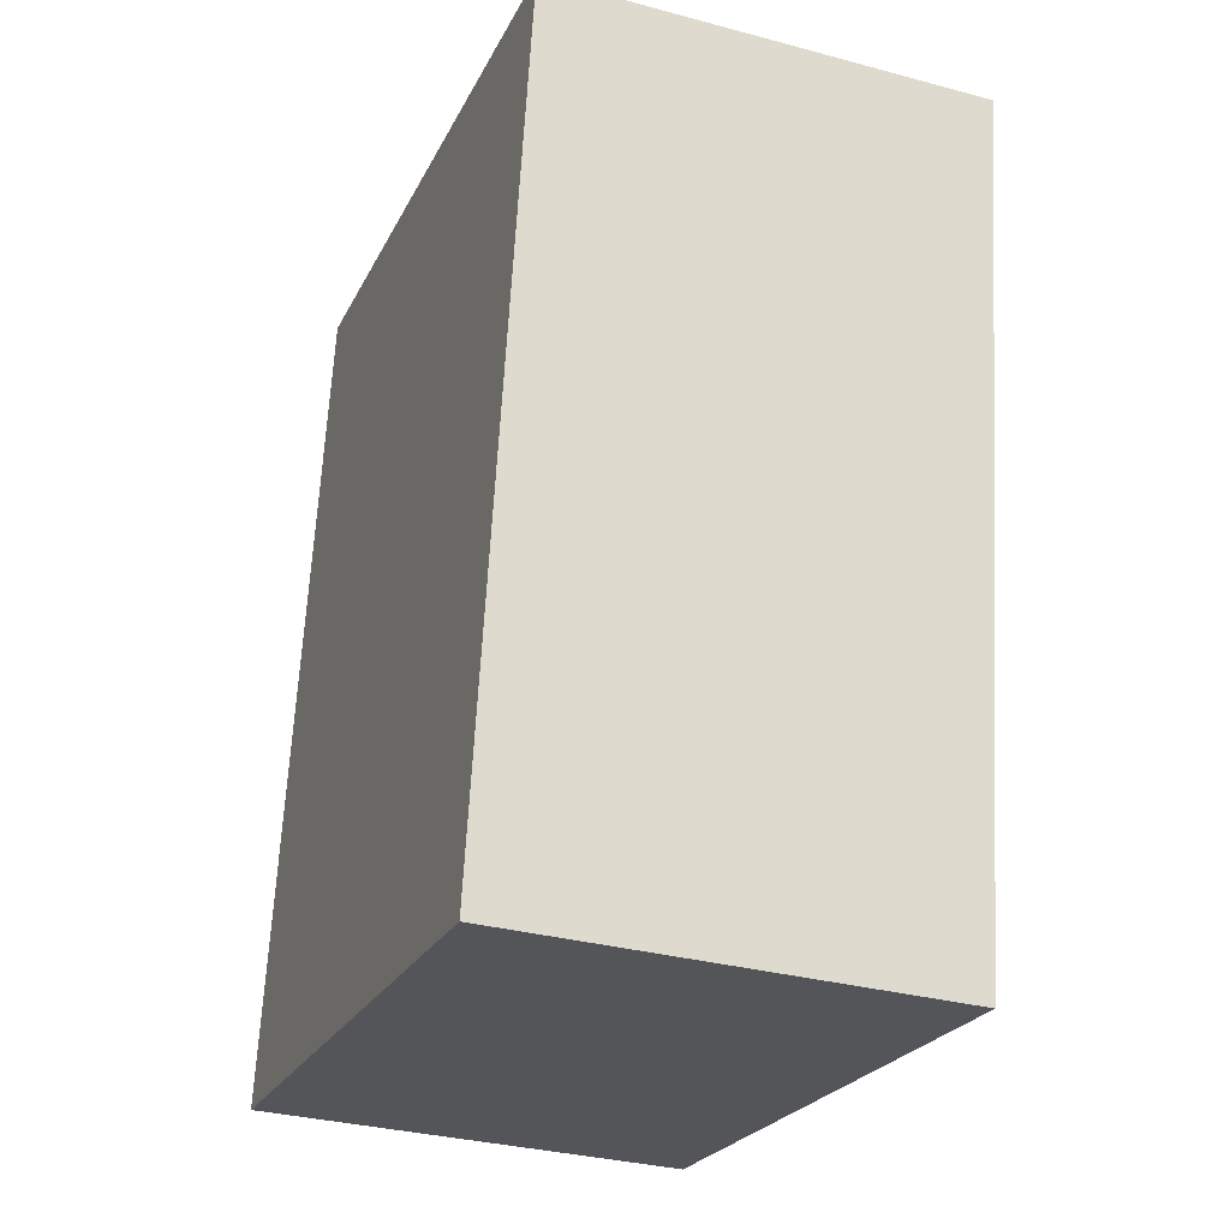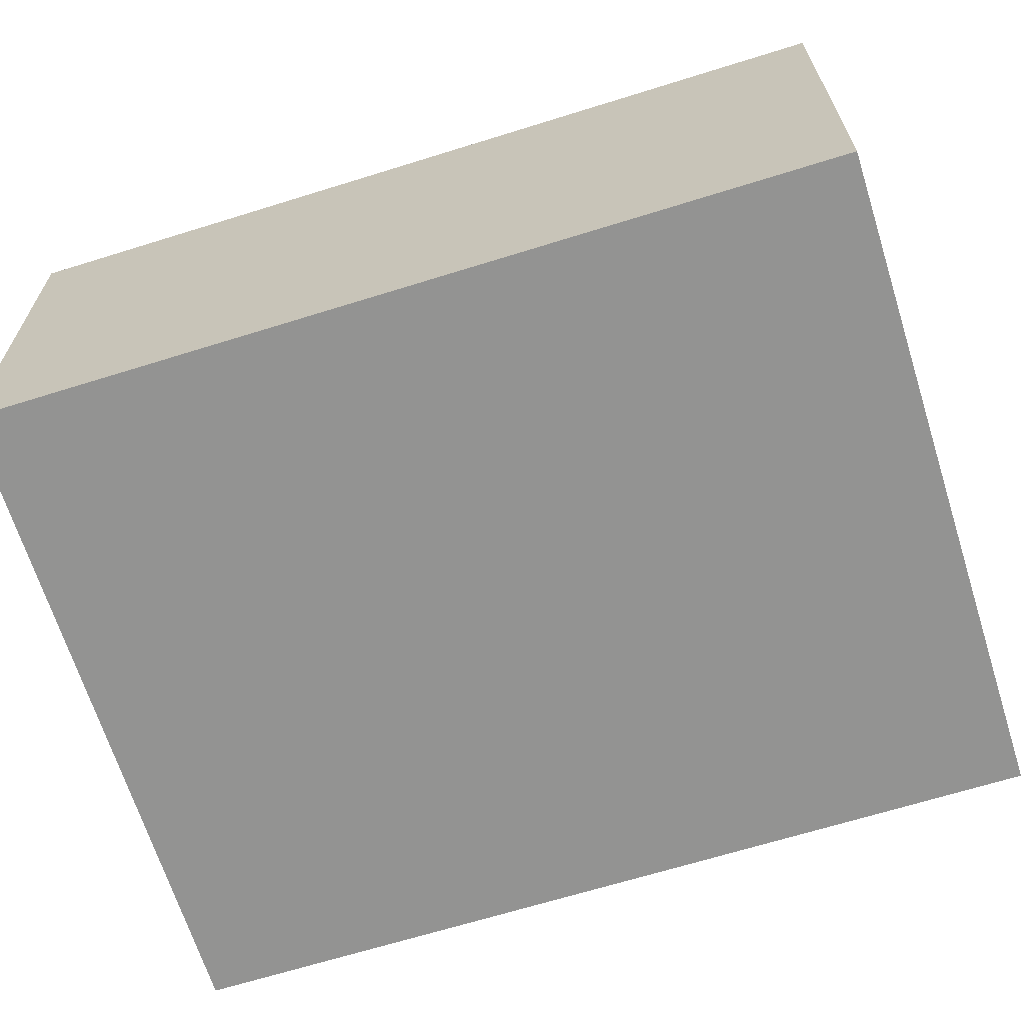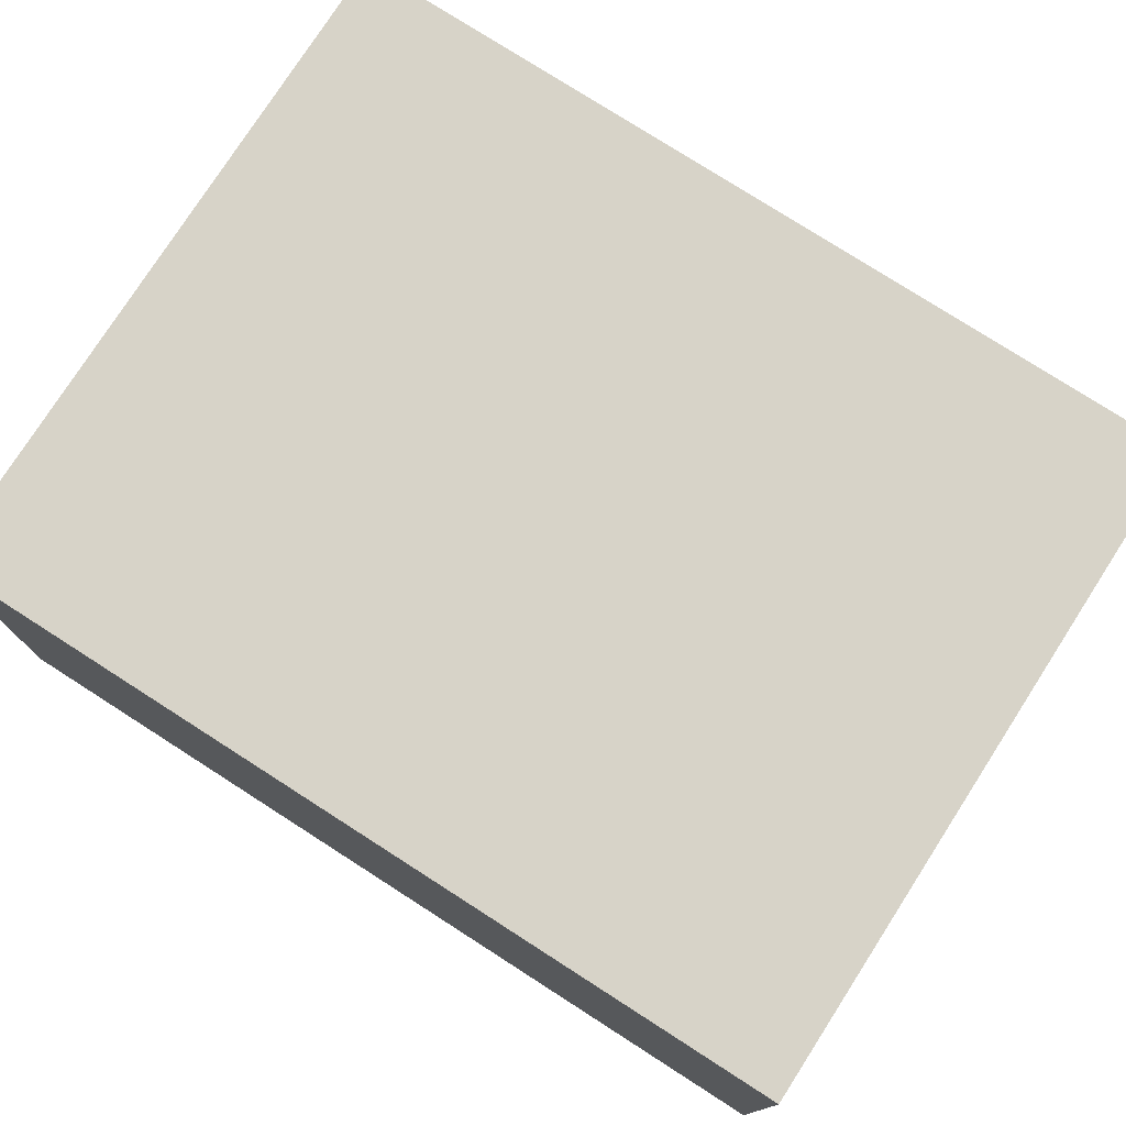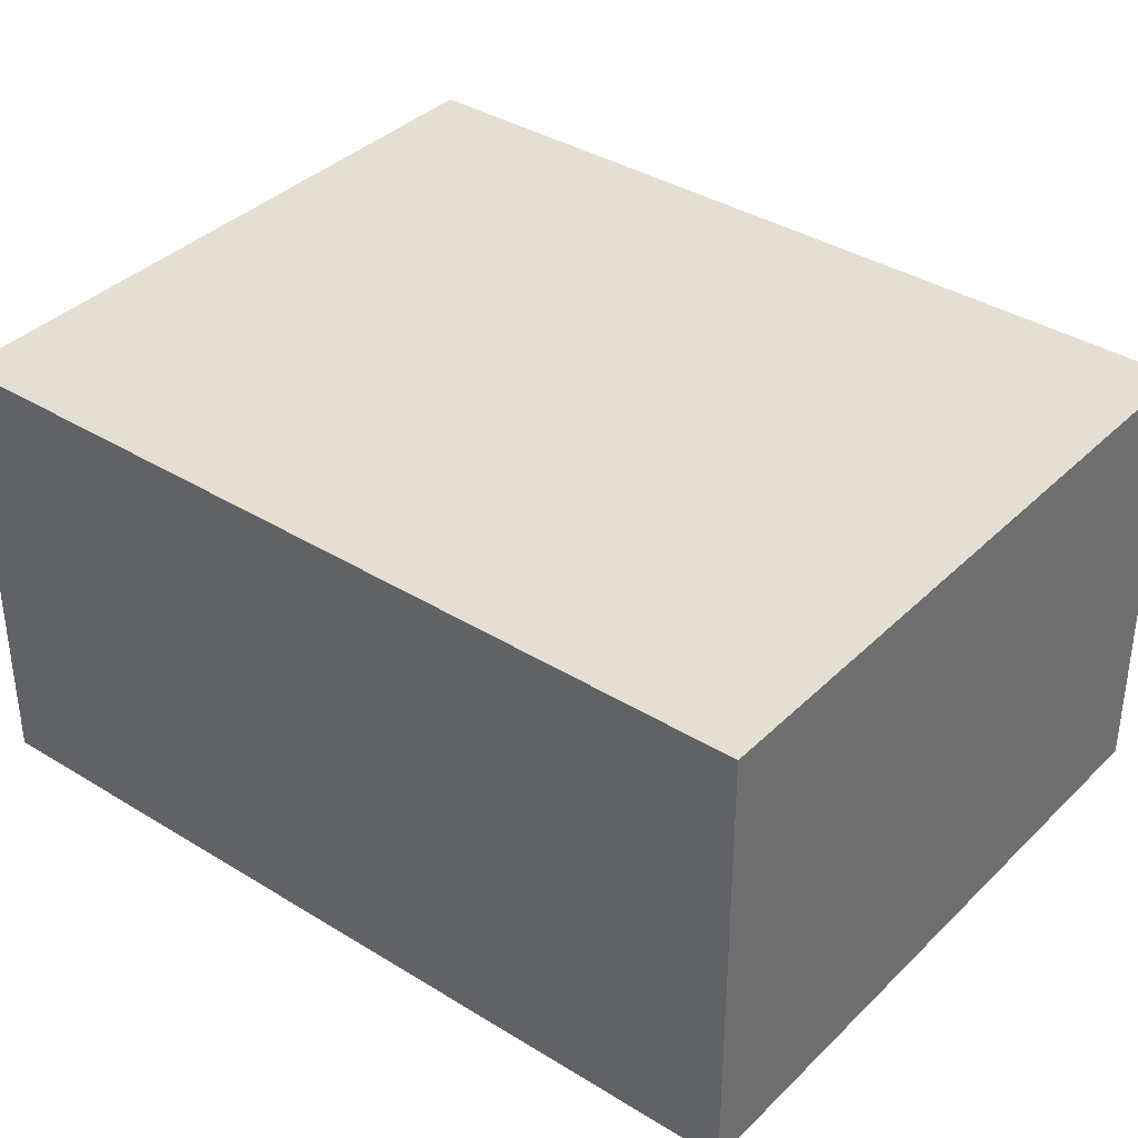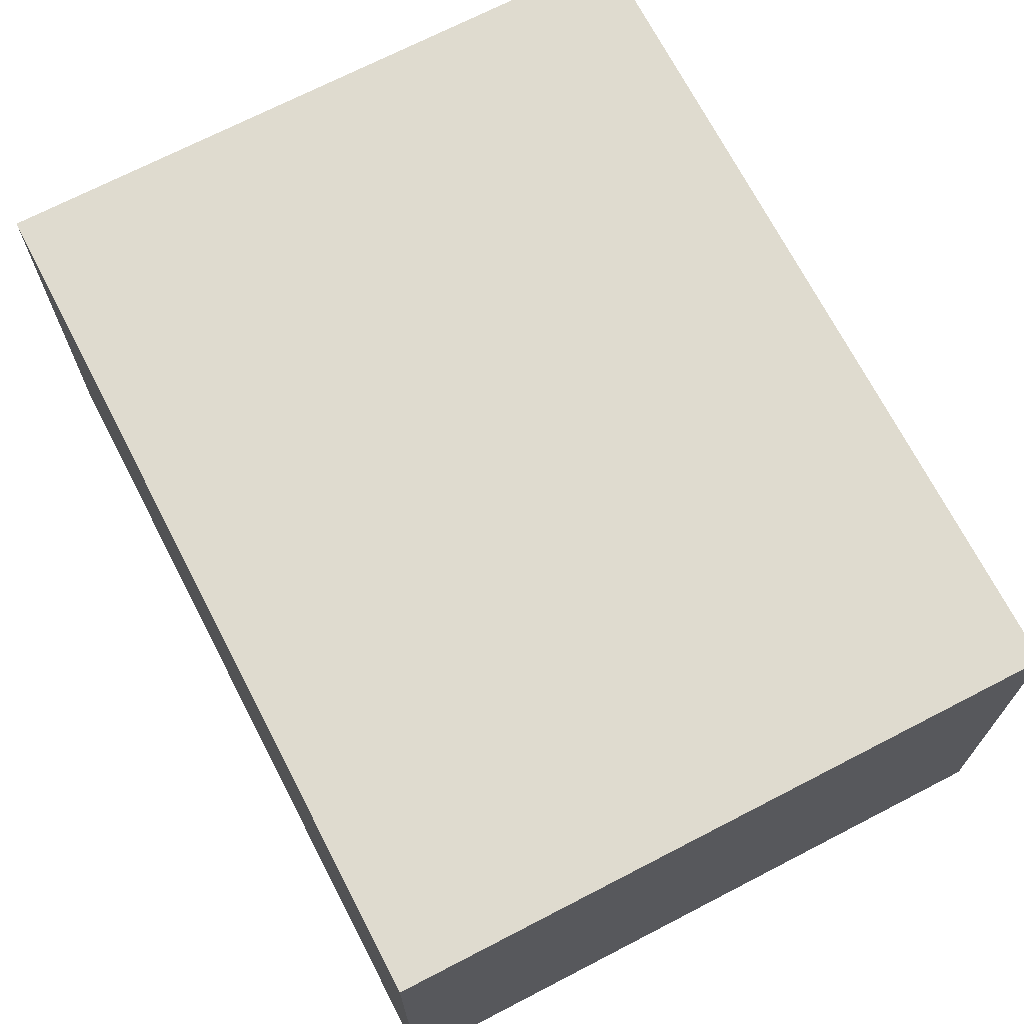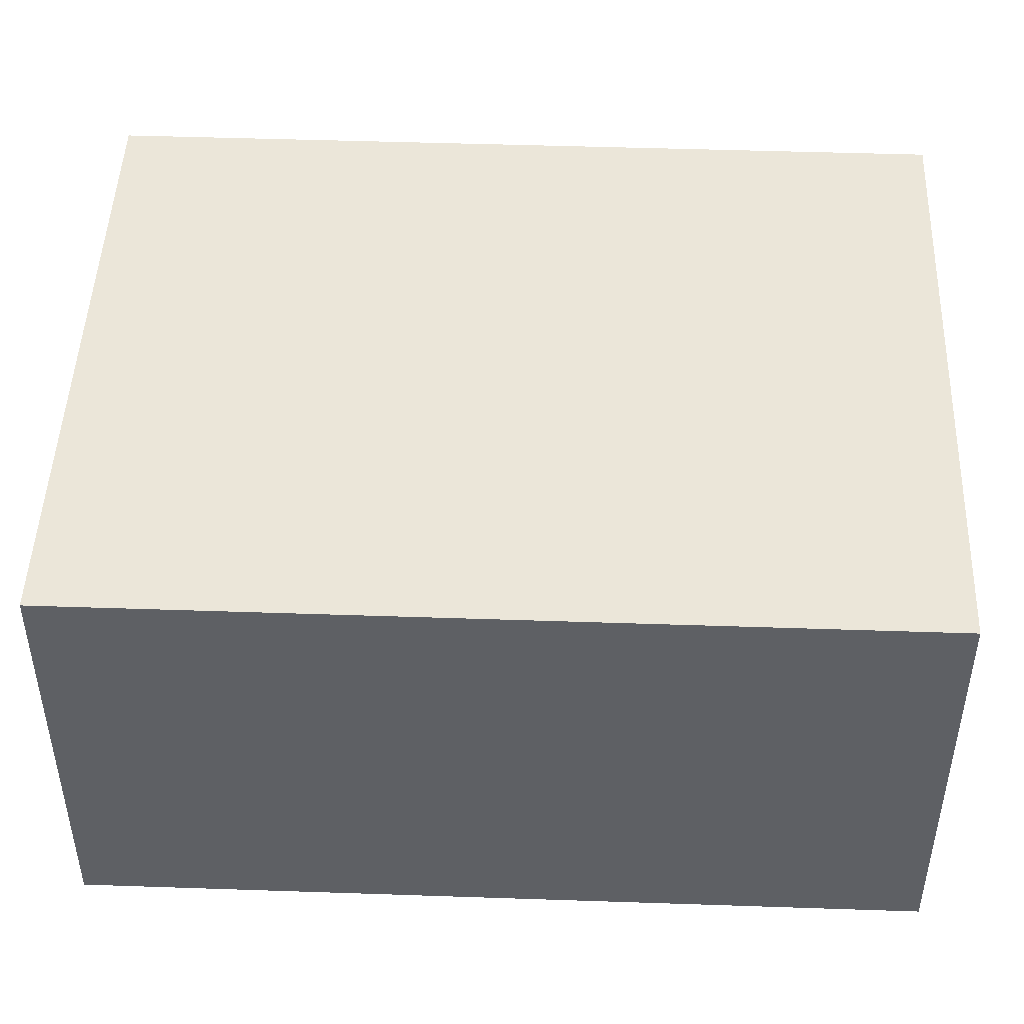
<metadata>
{"format":"obj","ext":"obj","renderer":"f3d","projection":"perspective","resolution":1024,"background":"white","views":[{"elev":-32.5,"azim":-110.5,"up":"+Z"},{"elev":-66.6,"azim":98.4,"up":"+Y"},{"elev":77.1,"azim":113.7,"up":"+Y"},{"elev":37.0,"azim":119.7,"up":"+Y"},{"elev":70.3,"azim":143.6,"up":"+Y"},{"elev":47.3,"azim":-96.8,"up":"+Y"}]}
</metadata>
<code>
v  2.048 1.371 0.324
v  0.415 1.371 -2.621
v  0 1.371 8.395e-17
v  2.463 1.371 -2.297
v  0 0 0
v  2.048 -1.984e-17 0.324
v  2.463 1.407e-16 -2.297
v  0.415 1.605e-16 -2.621
g defaultobject
f 1 2 3
f 2 1 4
f 5 1 3
f 1 5 6
f 6 4 1
f 4 6 7
f 7 2 4
f 2 7 8
f 8 3 2
f 3 8 5
f 8 6 5
f 6 8 7

</code>
